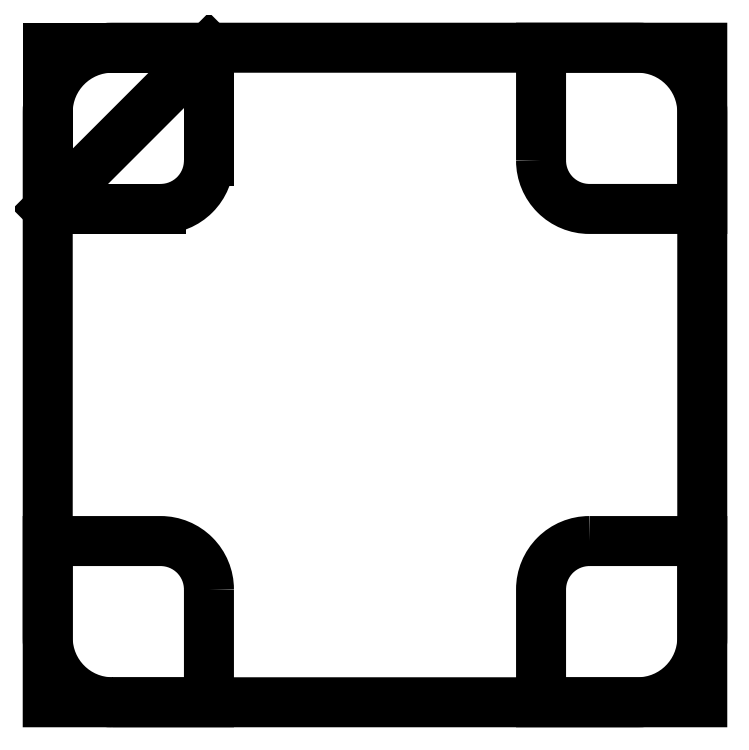
<metadata>
{"format":"dxf","ext":"dxf","renderer":"ezdxf+matplotlib","layout":"modelspace","background":"white","min_lineweight":24,"dpi":150}
</metadata>
<code>
0
SECTION
2
ENTITIES
0
LWPOLYLINE
8
0
90
8
70
1
43
0
10
-8.15
20
-10.15
42
-0.4142
10
-10.15
20
-8.15
10
-10.15
20
8.15
42
-0.4142
10
-8.15
20
10.15
10
8.15
20
10.15
42
-0.4142
10
10.15
20
8.15
10
10.15
20
-8.15
42
-0.4142
10
8.15
20
-10.15
0
LINE
8
0
10
-10.15
20
5.15
30
0
11
-6.65
21
5.15
31
0
0
LINE
8
0
10
-5.15
20
6.65
30
0
11
-5.15
21
10.15
31
0
0
LINE
8
0
10
-5.15
20
10.15
30
0
11
-10.15
21
10.15
31
0
0
LINE
8
0
10
-10.15
20
10.15
30
0
11
-10.15
21
5.15
31
0
0
ARC
8
0
10
-6.65
20
6.65
30
0
40
1.5
210
0
220
0
230
1
50
-90
51
0
0
LWPOLYLINE
8
0
90
5
70
1
43
0
10
-5.15
20
-6.65
10
-5.15
20
-10.15
10
-10.15
20
-10.15
10
-10.15
20
-5.15
10
-6.65
20
-5.15
42
-0.4142
0
LWPOLYLINE
8
0
90
5
70
1
43
0
10
6.65
20
-5.15
10
10.15
20
-5.15
10
10.15
20
-10.15
10
5.15
20
-10.15
10
5.15
20
-6.65
42
-0.4142
0
LWPOLYLINE
8
0
90
5
70
1
43
0
10
5.15
20
6.65
10
5.15
20
10.15
10
10.15
20
10.15
10
10.15
20
5.15
10
6.65
20
5.15
42
-0.4142
0
LINE
8
0
10
-5.15
20
10.15
30
0
11
-10.15
21
5.15
31
0
0
ENDSEC
0
EOF

</code>
